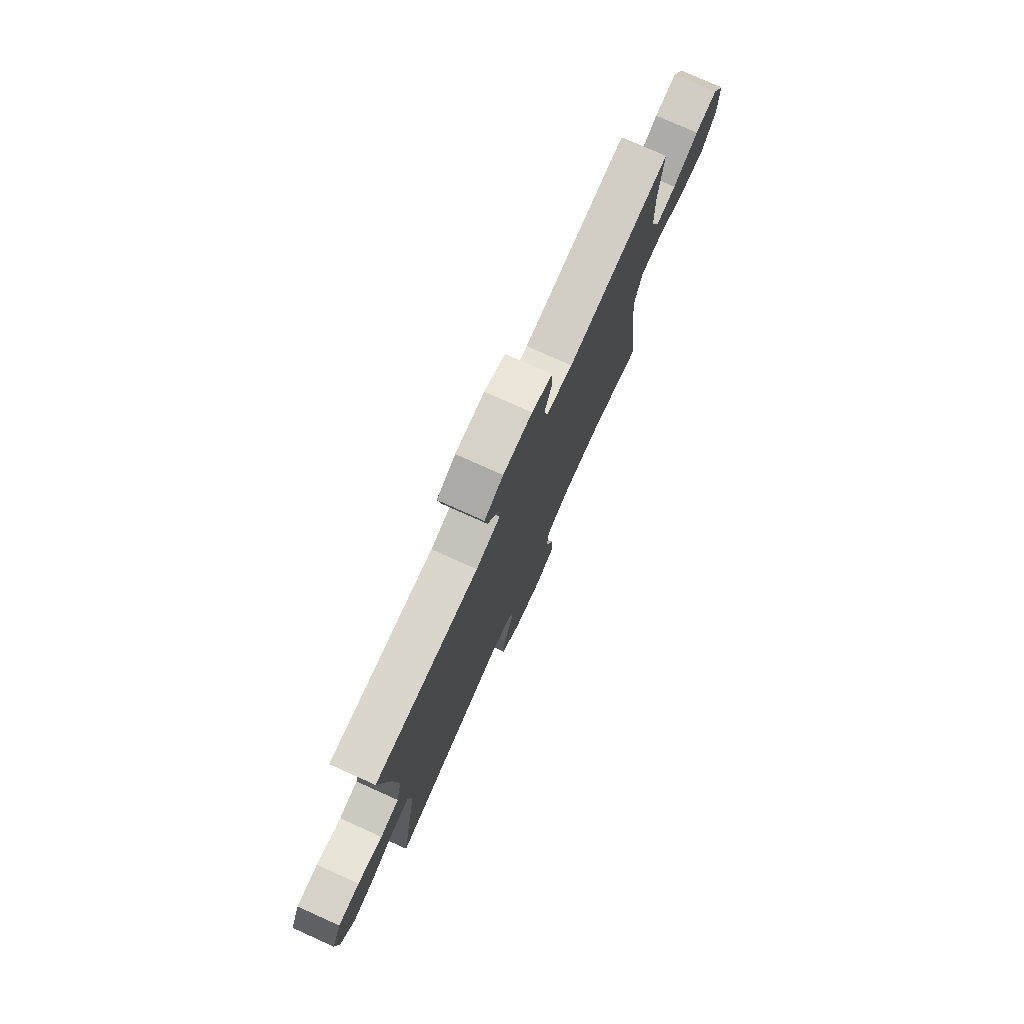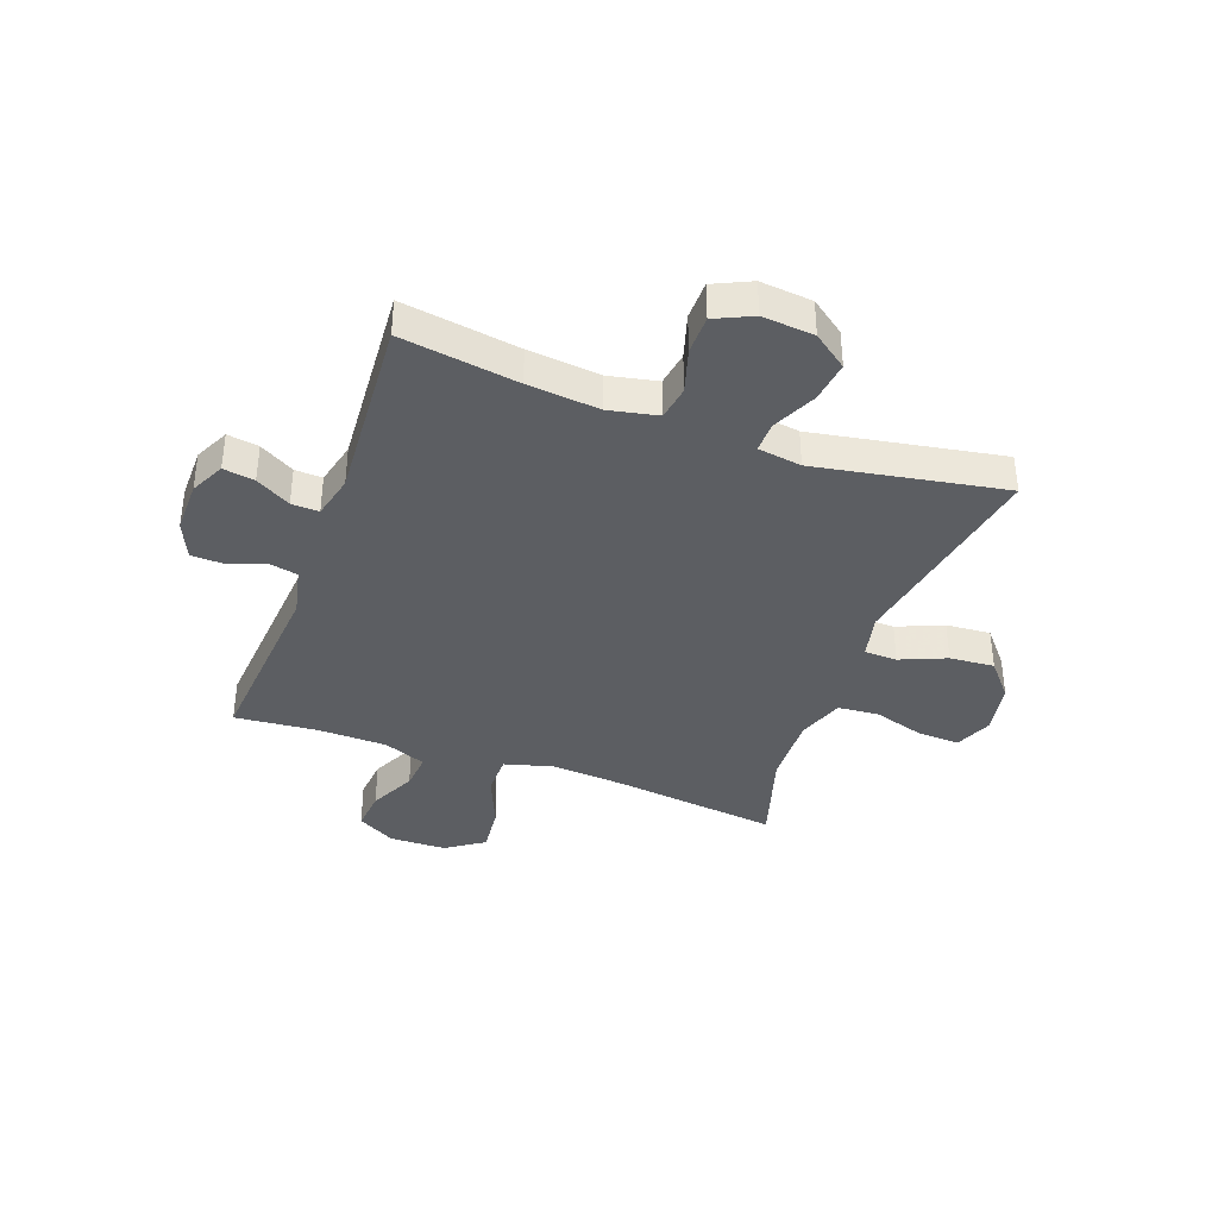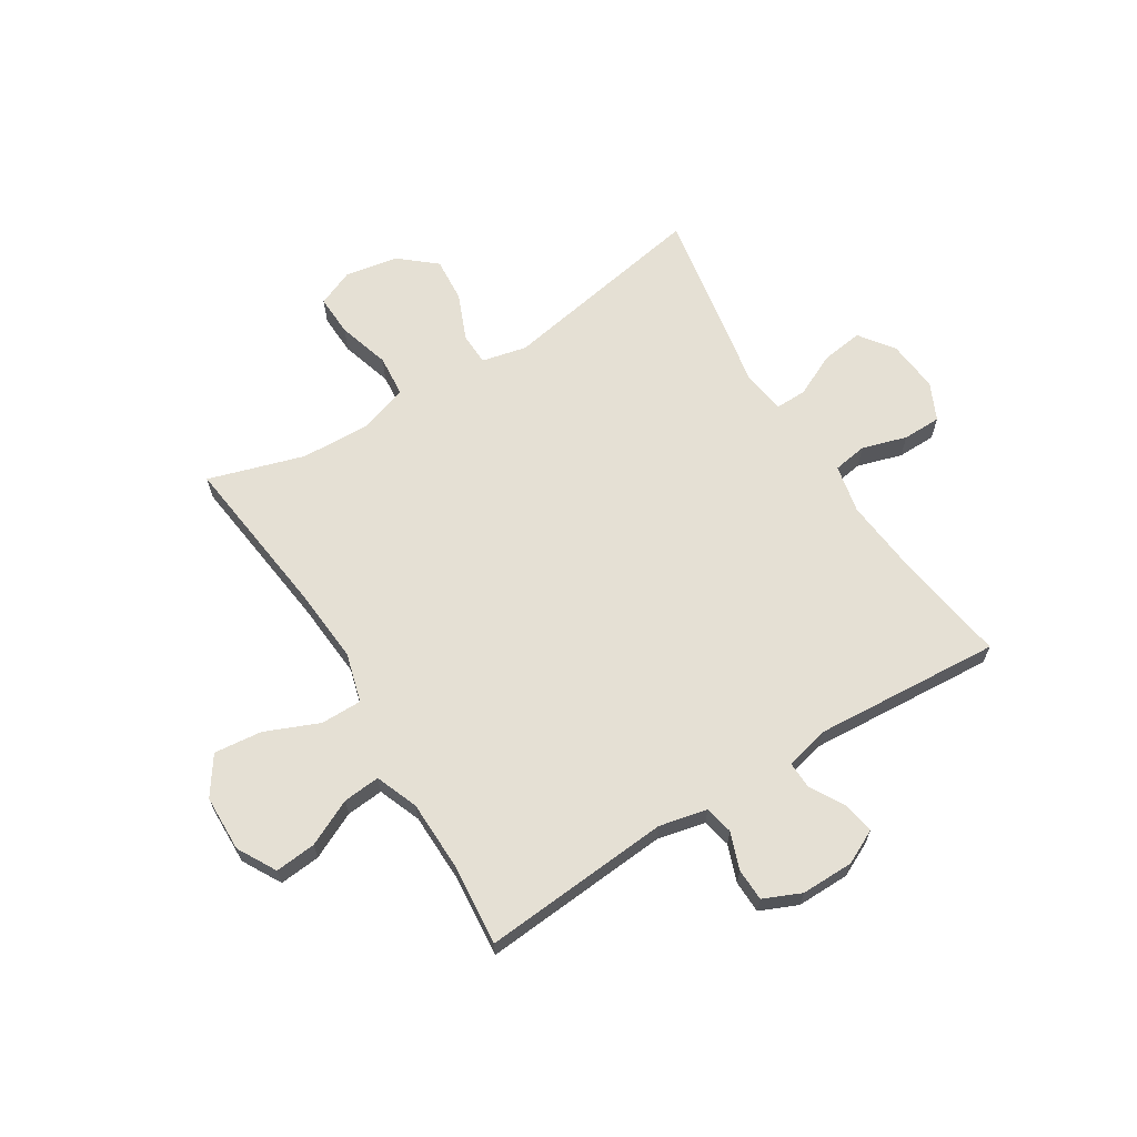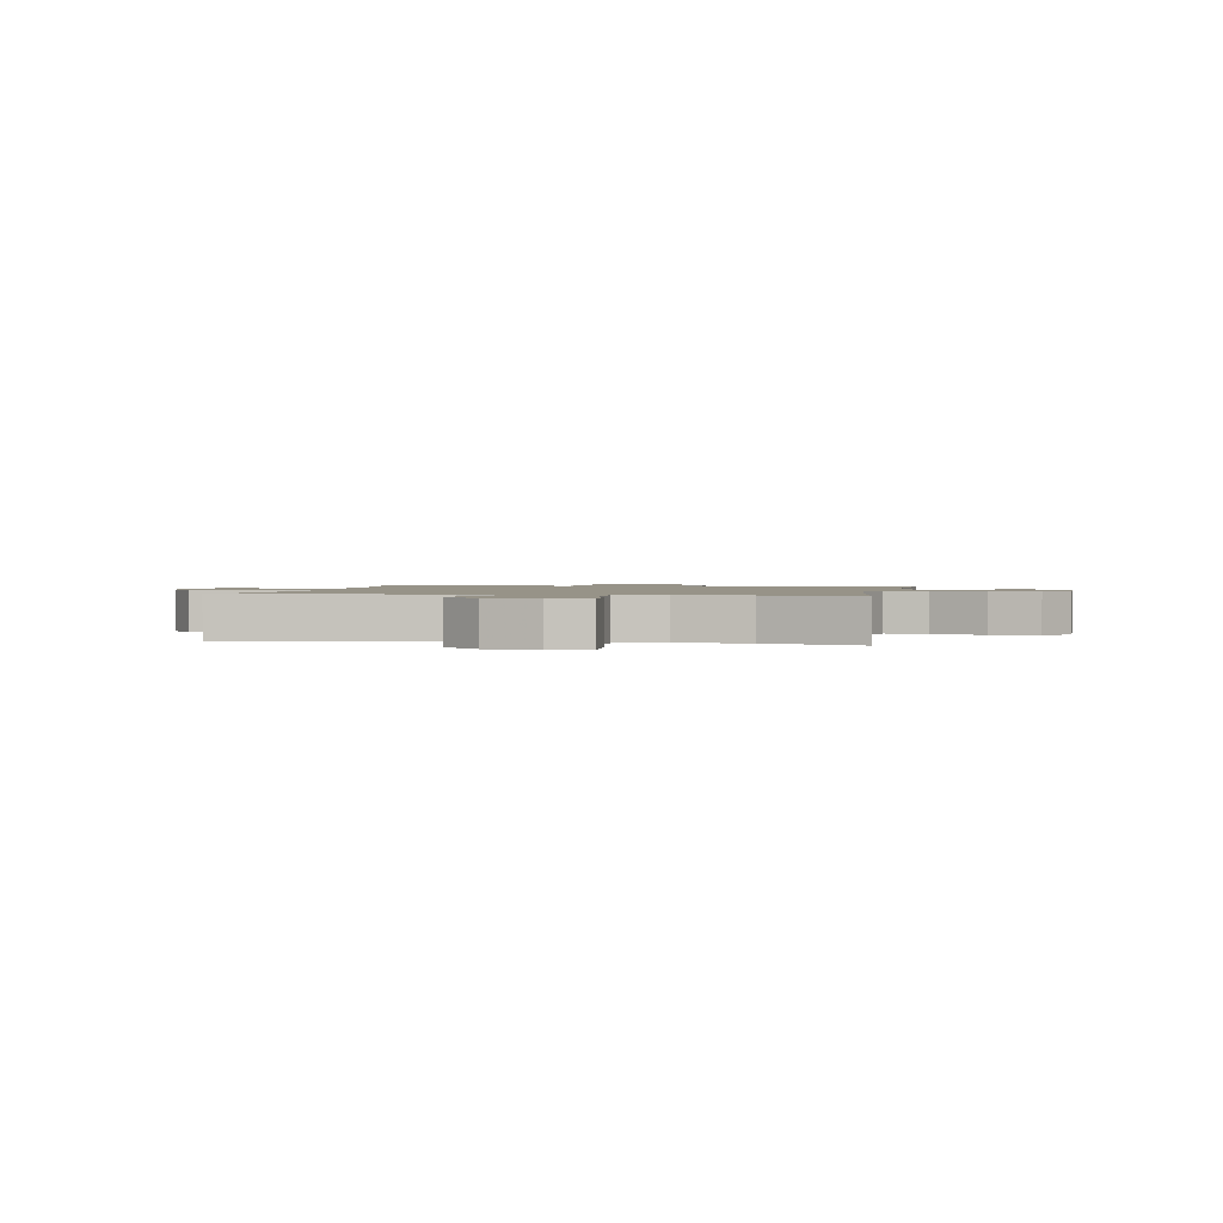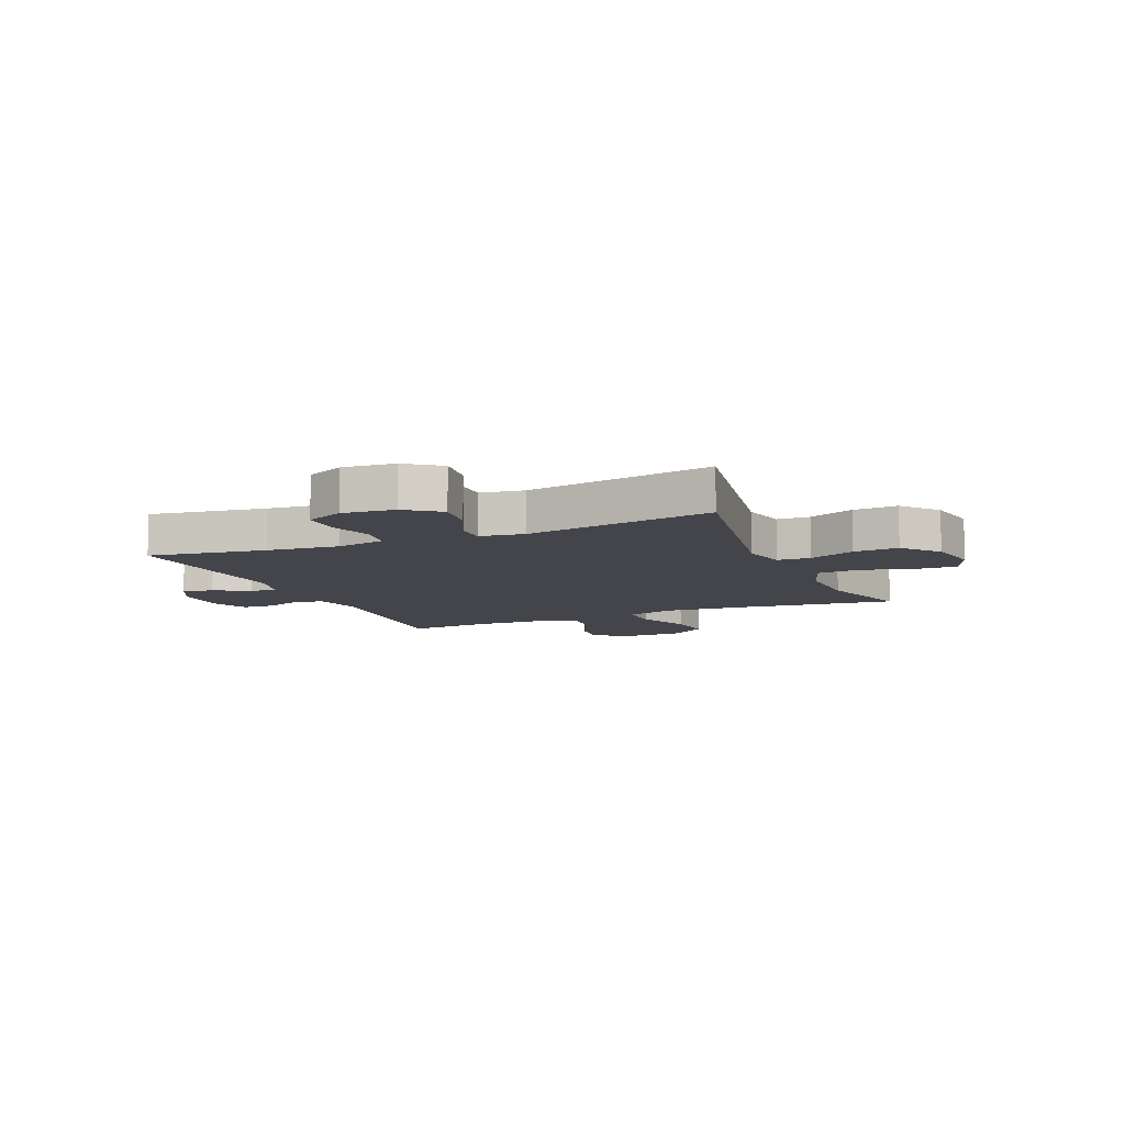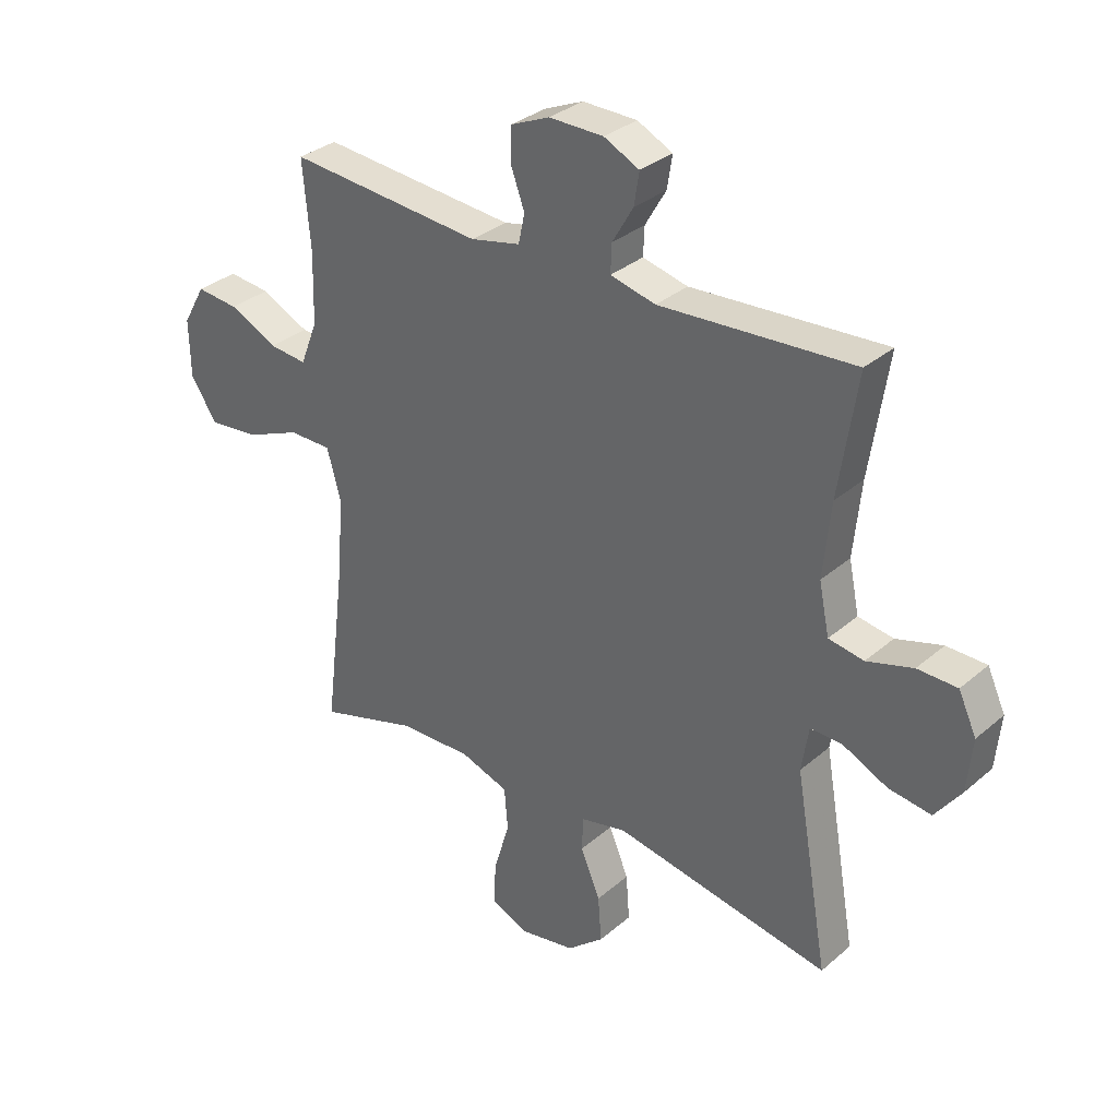
<metadata>
{"format":"obj","ext":"obj","renderer":"f3d","projection":"perspective","resolution":1024,"background":"white","views":[{"elev":77.3,"azim":114.2,"up":"+Z"},{"elev":-38.0,"azim":70.1,"up":"+Y"},{"elev":65.3,"azim":-31.7,"up":"+Y"},{"elev":1.4,"azim":-169.3,"up":"+Y"},{"elev":-9.3,"azim":113.1,"up":"+Y"},{"elev":32.5,"azim":40.3,"up":"+Z"}]}
</metadata>
<code>
v -0.5 0.07 -0.5
v -0.464 0.07 -0.209
v -0.453 0.07 -0.072
v -0.477 0.07 0.016
v -0.551 0.07 0.016
v -0.647 0.07 -0.024
v -0.733 0.07 -0.033
v -0.779 0.07 0.035
v -0.781 0.07 0.136
v -0.742 0.07 0.205
v -0.669 0.07 0.198
v -0.586 0.07 0.158
v -0.52 0.07 0.152
v -0.49 0.07 0.228
v -0.487 0.07 0.352
v -0.5 0.07 0.5
v -0.163 0.07 0.472
v -0.077 0.07 0.491
v -0.066 0.07 0.542
v -0.09 0.07 0.608
v -0.088 0.07 0.666
v -0.021 0.07 0.695
v 0.073 0.07 0.694
v 0.134 0.07 0.664
v 0.125 0.07 0.608
v 0.089 0.07 0.546
v 0.087 0.07 0.497
v 0.165 0.07 0.478
v 0.5 0.07 0.5
v 0.468 0.07 0.291
v 0.455 0.07 0.162
v 0.473 0.07 0.075
v 0.534 0.07 0.065
v 0.614 0.07 0.089
v 0.683 0.07 0.088
v 0.714 0.07 0.021
v 0.705 0.07 -0.072
v 0.66 0.07 -0.133
v 0.586 0.07 -0.123
v 0.508 0.07 -0.086
v 0.453 0.07 -0.085
v 0.441 0.07 -0.163
v 0.5 0.07 -0.5
v 0.125 0.07 -0.432
v 0.045 0.07 -0.45
v 0.043 0.07 -0.509
v 0.077 0.07 -0.591
v 0.083 0.07 -0.671
v 0.019 0.07 -0.725
v -0.076 0.07 -0.742
v -0.142 0.07 -0.714
v -0.139 0.07 -0.64
v -0.111 0.07 -0.547
v -0.117 0.07 -0.473
v -0.201 0.07 -0.444
v -0.328 0.07 -0.448
v -0.5 0 -0.5
v -0.464 0 -0.209
v -0.453 0 -0.072
v -0.477 0 0.016
v -0.551 0 0.016
v -0.647 0 -0.024
v -0.733 0 -0.033
v -0.779 0 0.035
v -0.781 0 0.136
v -0.742 0 0.205
v -0.669 0 0.198
v -0.586 0 0.158
v -0.52 0 0.152
v -0.49 0 0.228
v -0.487 0 0.352
v -0.5 0 0.5
v -0.163 0 0.472
v -0.077 0 0.491
v -0.066 0 0.542
v -0.09 0 0.608
v -0.088 0 0.666
v -0.021 0 0.695
v 0.073 0 0.694
v 0.134 0 0.664
v 0.125 0 0.608
v 0.089 0 0.546
v 0.087 0 0.497
v 0.165 0 0.478
v 0.5 0 0.5
v 0.468 0 0.291
v 0.455 0 0.162
v 0.473 0 0.075
v 0.534 0 0.065
v 0.614 0 0.089
v 0.683 0 0.088
v 0.714 0 0.021
v 0.705 0 -0.072
v 0.66 0 -0.133
v 0.586 0 -0.123
v 0.508 0 -0.086
v 0.453 0 -0.085
v 0.441 0 -0.163
v 0.5 0 -0.5
v 0.125 0 -0.432
v 0.045 0 -0.45
v 0.043 0 -0.509
v 0.077 0 -0.591
v 0.083 0 -0.671
v 0.019 0 -0.725
v -0.076 0 -0.742
v -0.142 0 -0.714
v -0.139 0 -0.64
v -0.111 0 -0.547
v -0.117 0 -0.473
v -0.201 0 -0.444
v -0.328 0 -0.448
f 51 52 53
f 50 51 53
f 49 50 53
f 48 49 53
f 47 48 53
f 46 47 53
f 45 46 53 54
f 44 45 54 55
f 42 43 44
f 44 55 56
f 42 44 56
f 41 42 56
f 38 39 40
f 37 38 40
f 36 37 40
f 35 36 40
f 34 35 40
f 33 34 40
f 32 33 40 41
f 28 29 30
f 27 28 30 31
f 24 25 26
f 23 24 26
f 22 23 26
f 21 22 26
f 20 21 26
f 19 20 26
f 18 19 26 27
f 56 1 2
f 41 56 2
f 32 41 2
f 31 32 2
f 27 31 2
f 18 27 2
f 17 18 2
f 10 11 12
f 9 10 12
f 8 9 12
f 7 8 12
f 6 7 12
f 5 6 12
f 4 5 12 13
f 17 2 3
f 17 3 4
f 15 16 17
f 14 15 17 4
f 4 13 14
f 109 108 107
f 109 107 106
f 109 106 105
f 109 105 104
f 109 104 103
f 109 103 102
f 110 109 102 101
f 111 110 101 100
f 100 99 98
f 112 111 100
f 112 100 98
f 112 98 97
f 96 95 94
f 96 94 93
f 96 93 92
f 96 92 91
f 96 91 90
f 96 90 89
f 97 96 89 88
f 86 85 84
f 87 86 84 83
f 82 81 80
f 82 80 79
f 82 79 78
f 82 78 77
f 82 77 76
f 82 76 75
f 83 82 75 74
f 58 57 112
f 58 112 97
f 58 97 88
f 58 88 87
f 58 87 83
f 58 83 74
f 58 74 73
f 68 67 66
f 68 66 65
f 68 65 64
f 68 64 63
f 68 63 62
f 68 62 61
f 69 68 61 60
f 59 58 73
f 60 59 73
f 73 72 71
f 60 73 71 70
f 70 69 60
f 1 57 58 2
f 2 58 59 3
f 3 59 60 4
f 4 60 61 5
f 5 61 62 6
f 6 62 63 7
f 7 63 64 8
f 8 64 65 9
f 9 65 66 10
f 10 66 67 11
f 11 67 68 12
f 12 68 69 13
f 13 69 70 14
f 14 70 71 15
f 15 71 72 16
f 16 72 73 17
f 17 73 74 18
f 18 74 75 19
f 19 75 76 20
f 20 76 77 21
f 21 77 78 22
f 22 78 79 23
f 23 79 80 24
f 24 80 81 25
f 25 81 82 26
f 26 82 83 27
f 27 83 84 28
f 28 84 85 29
f 29 85 86 30
f 30 86 87 31
f 31 87 88 32
f 32 88 89 33
f 33 89 90 34
f 34 90 91 35
f 35 91 92 36
f 36 92 93 37
f 37 93 94 38
f 38 94 95 39
f 39 95 96 40
f 40 96 97 41
f 41 97 98 42
f 42 98 99 43
f 43 99 100 44
f 44 100 101 45
f 45 101 102 46
f 46 102 103 47
f 47 103 104 48
f 48 104 105 49
f 49 105 106 50
f 50 106 107 51
f 51 107 108 52
f 52 108 109 53
f 53 109 110 54
f 54 110 111 55
f 55 111 112 56
f 56 112 57 1

</code>
